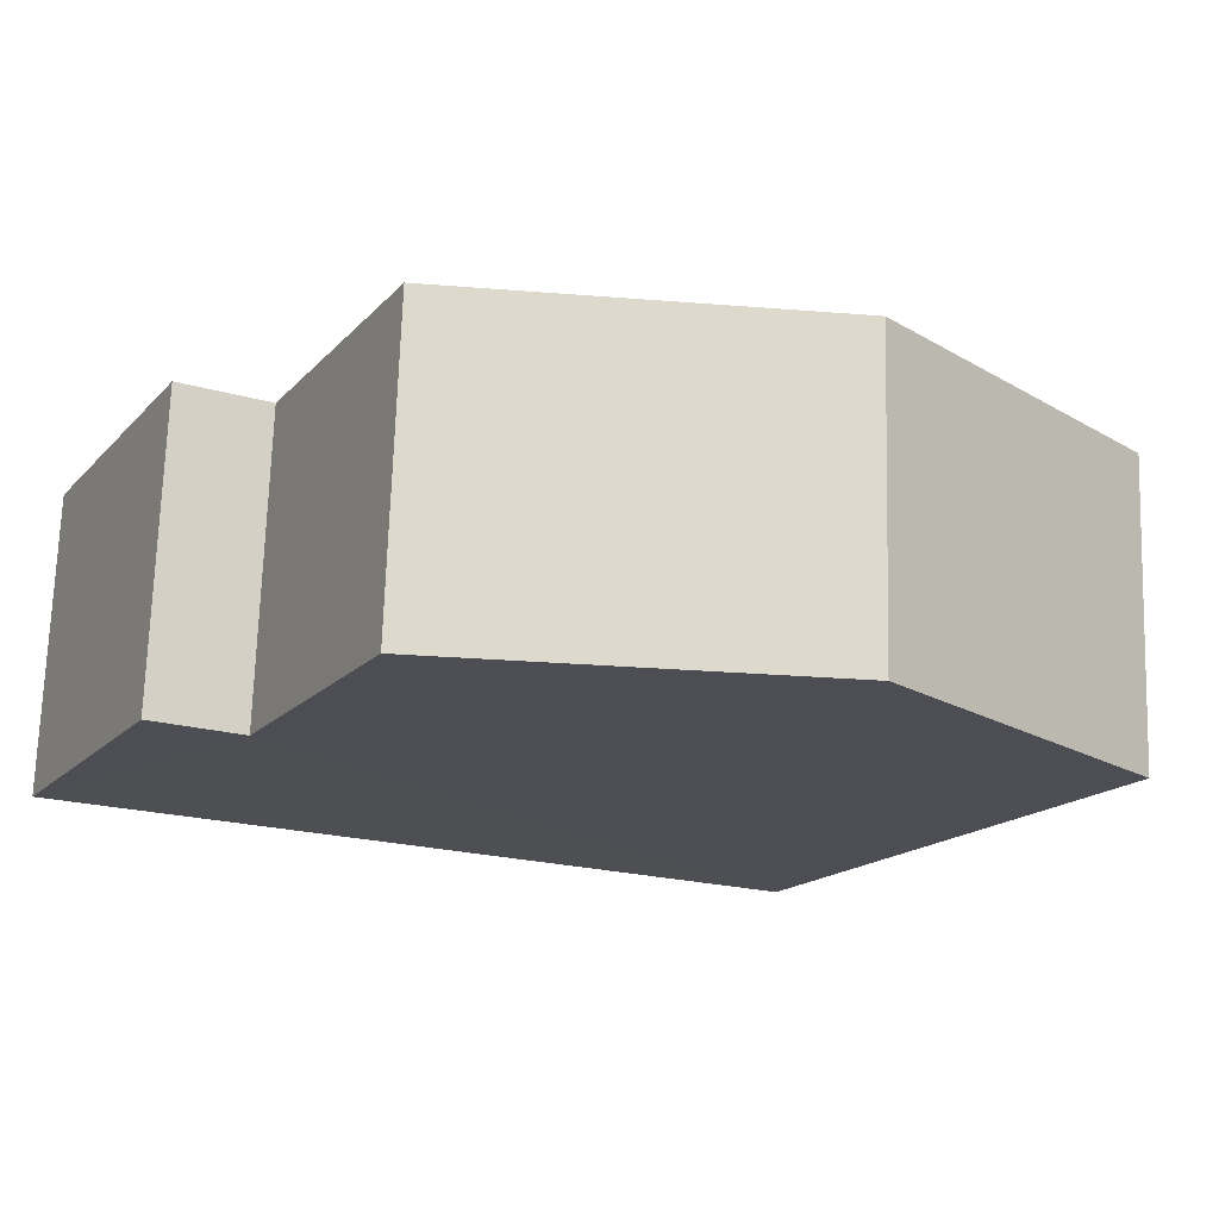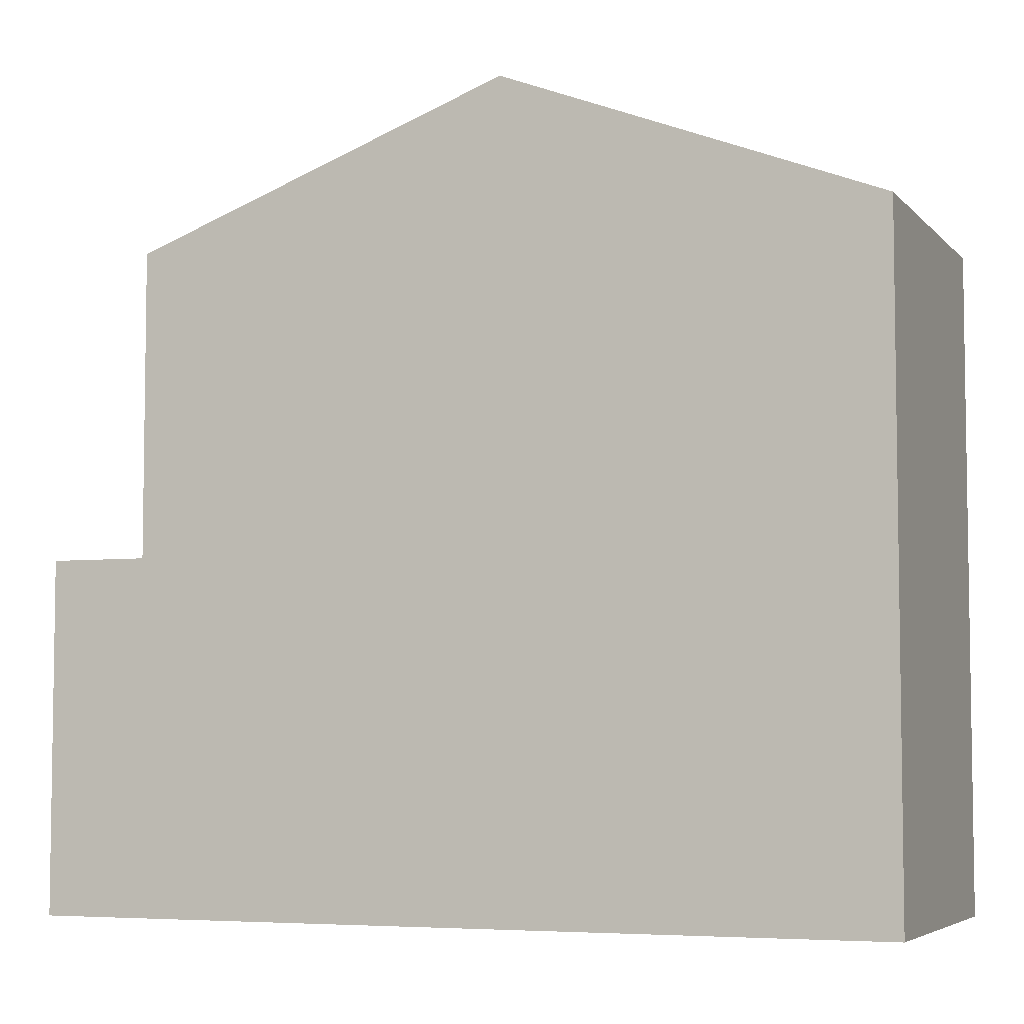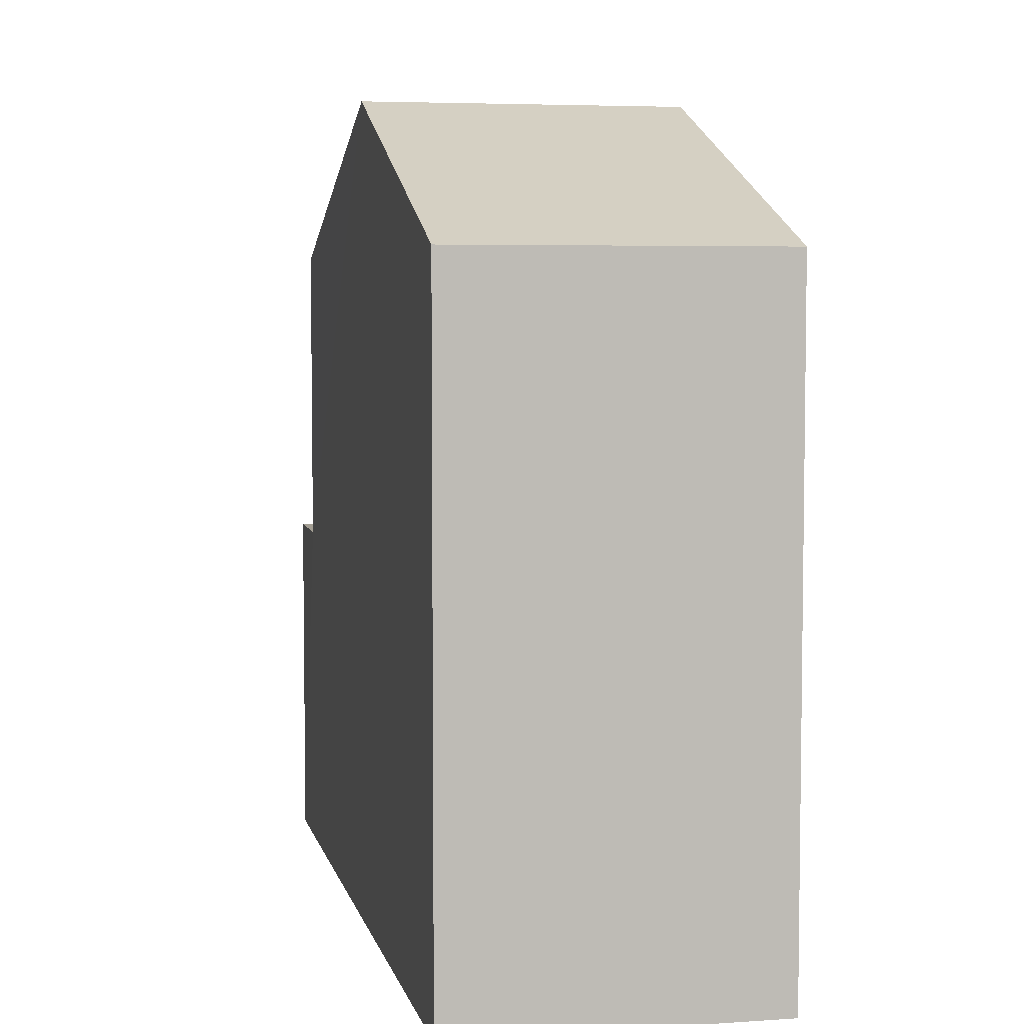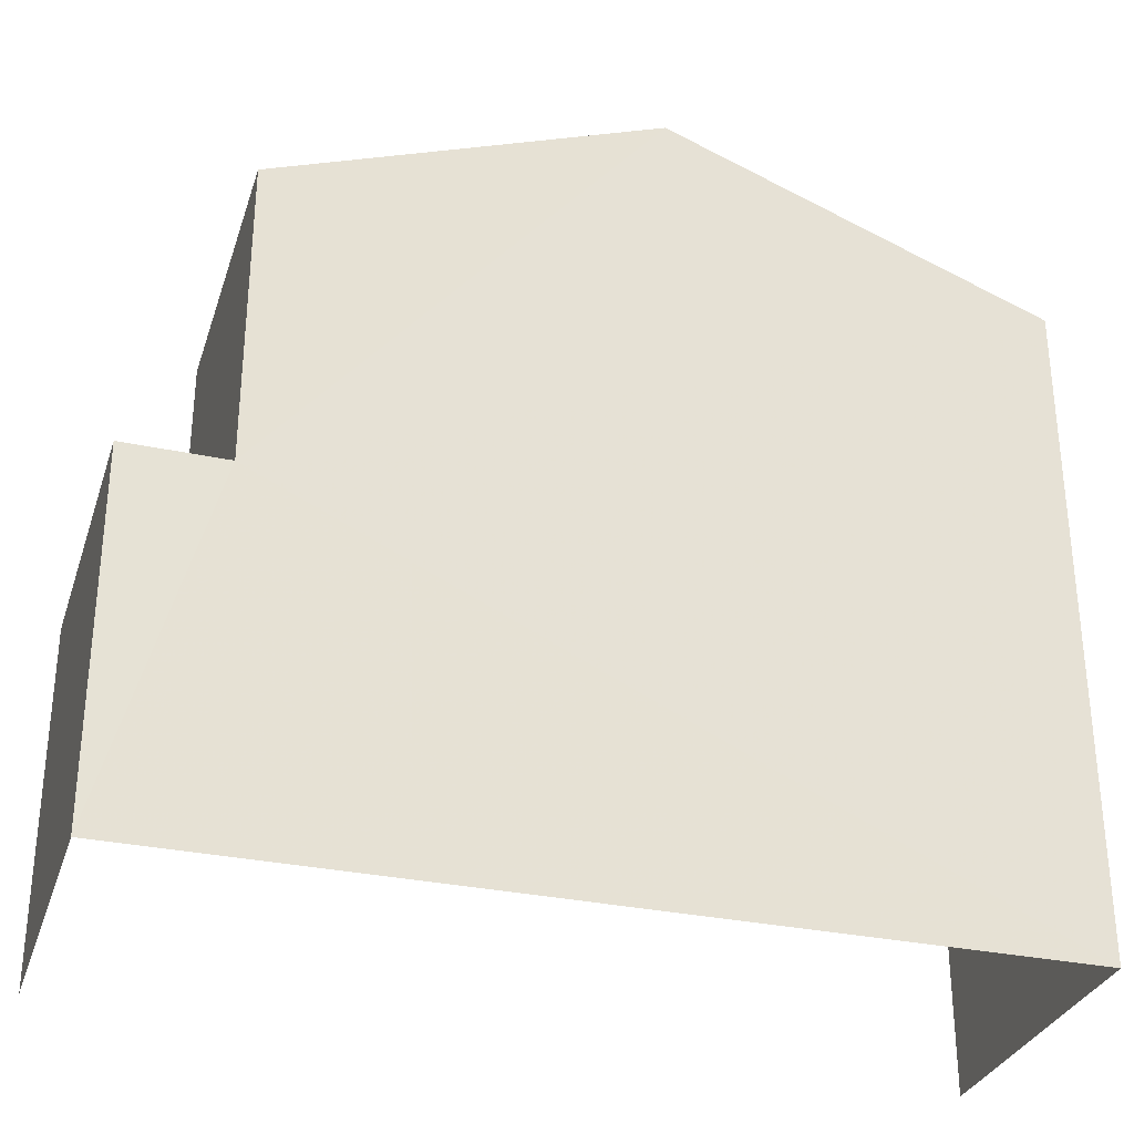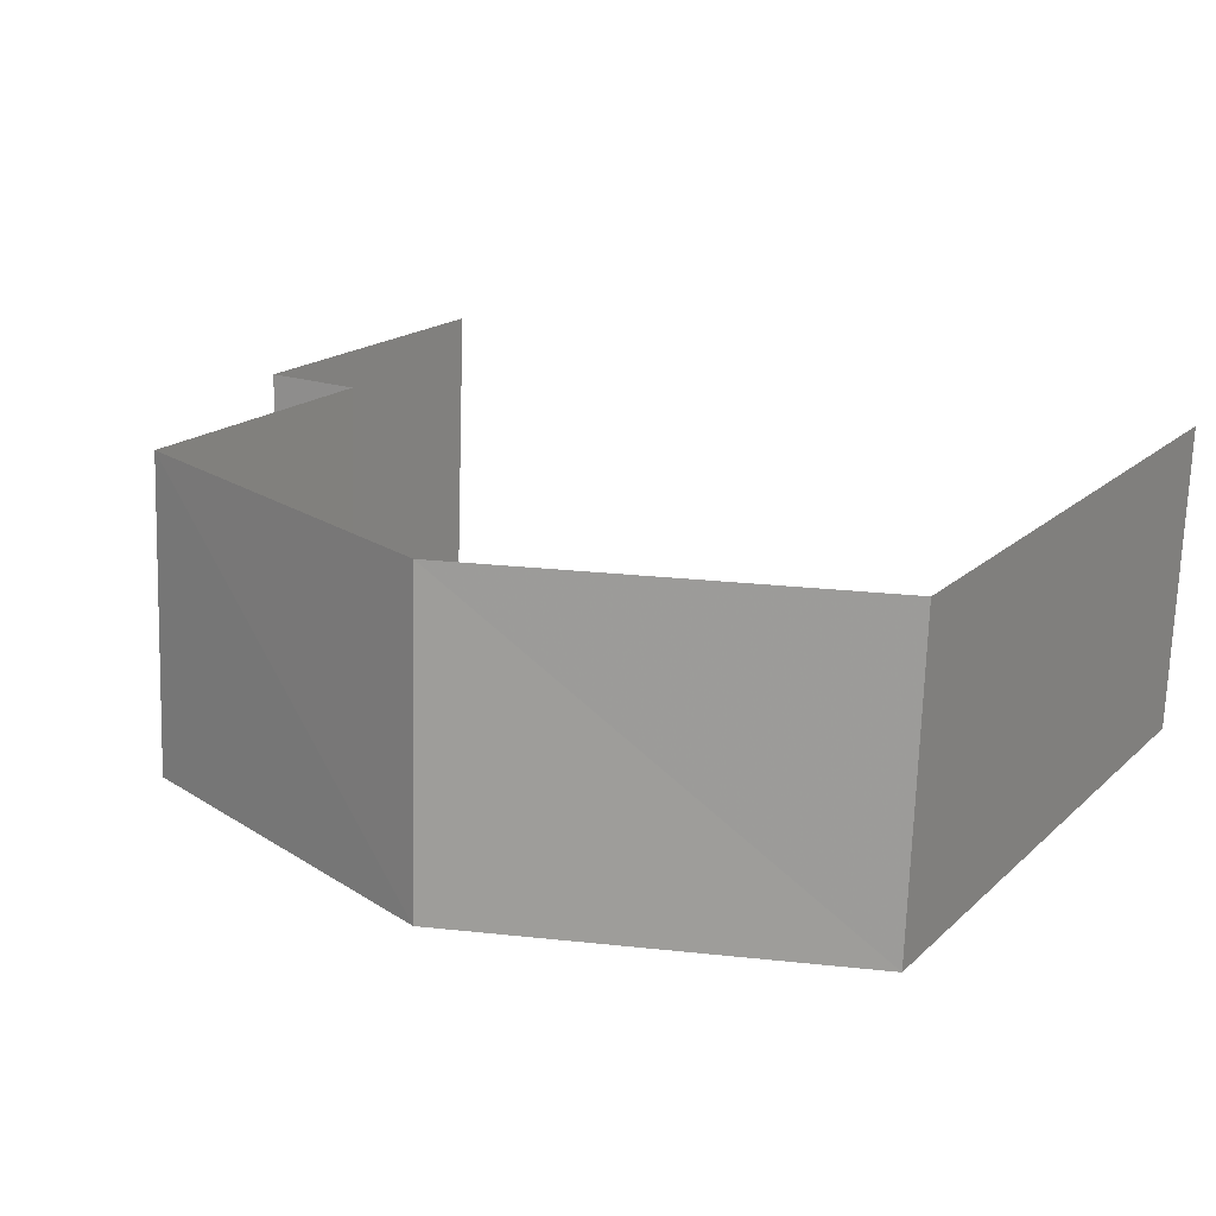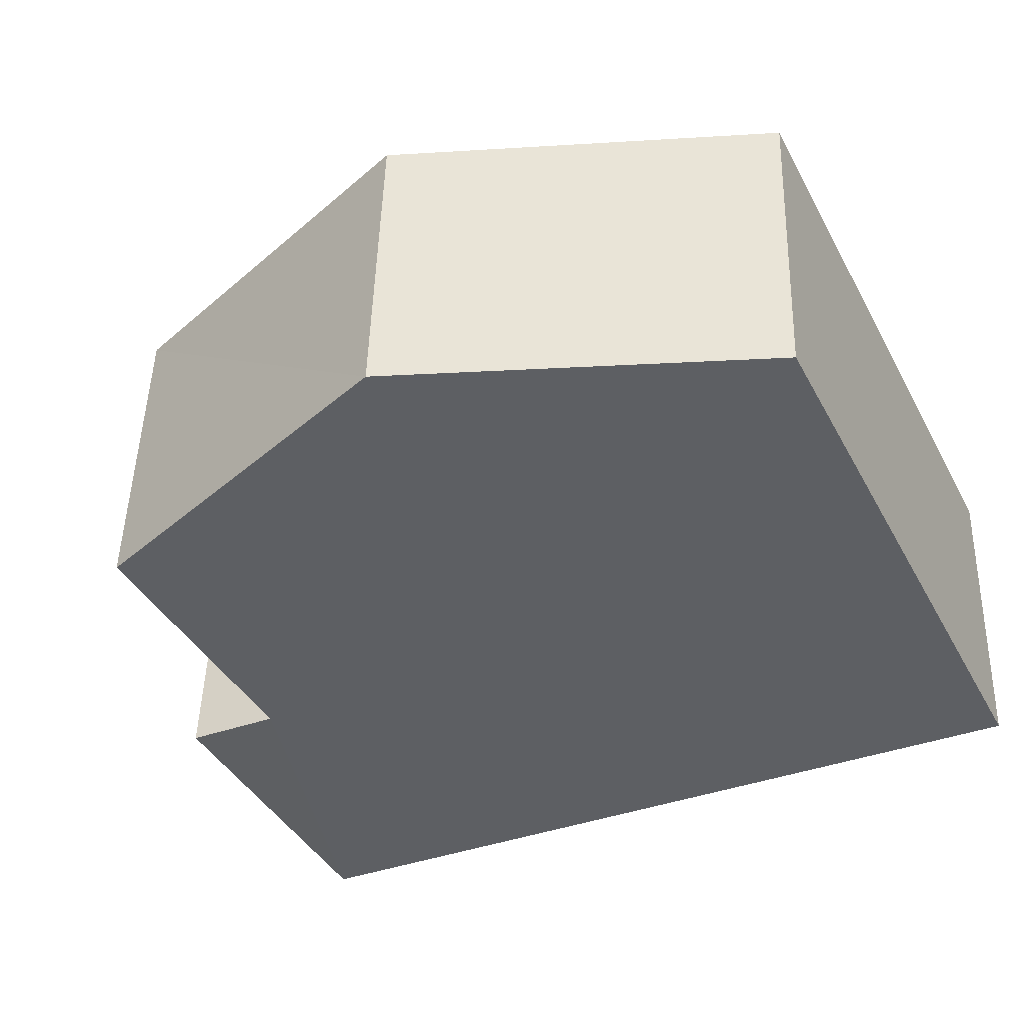
<metadata>
{"format":"obj","ext":"obj","renderer":"f3d","projection":"perspective","resolution":1024,"background":"white","views":[{"elev":-16.6,"azim":-27.3,"up":"+Y"},{"elev":-5.4,"azim":19.5,"up":"+Z"},{"elev":5.2,"azim":76.2,"up":"+Z"},{"elev":-31.2,"azim":-18.7,"up":"+Z"},{"elev":17.3,"azim":30.0,"up":"+Y"},{"elev":-40.7,"azim":26.2,"up":"+Y"}]}
</metadata>
<code>
v -3.739e+05 -1.048e+05 22.91
v -3.739e+05 -1.048e+05 22.91
v -3.739e+05 -1.048e+05 22.91
v -3.739e+05 -1.048e+05 22.91
v -3.739e+05 -1.048e+05 30.61
v -3.739e+05 -1.048e+05 30.61
v -3.739e+05 -1.048e+05 32.29
v -3.739e+05 -1.048e+05 32.29
v -3.739e+05 -1.048e+05 30.61
v -3.739e+05 -1.048e+05 30.61
v -3.739e+05 -1.048e+05 27.03
v -3.739e+05 -1.048e+05 27.03
v -3.739e+05 -1.048e+05 27.03
v -3.739e+05 -1.048e+05 27.03
f 1 2 3
f 4 1 3
f 8 10 14
f 5 8 14
f 10 2 14
f 14 2 1
f 14 1 12
f 5 6 7
f 8 5 7
f 9 10 8
f 7 9 8
f 11 12 13
f 11 14 12
f 9 3 2
f 10 9 2
f 11 6 5
f 14 11 5
f 13 1 4
f 13 12 1
f 9 7 11
f 9 11 3
f 7 6 11
f 3 11 4
f 4 11 13

</code>
